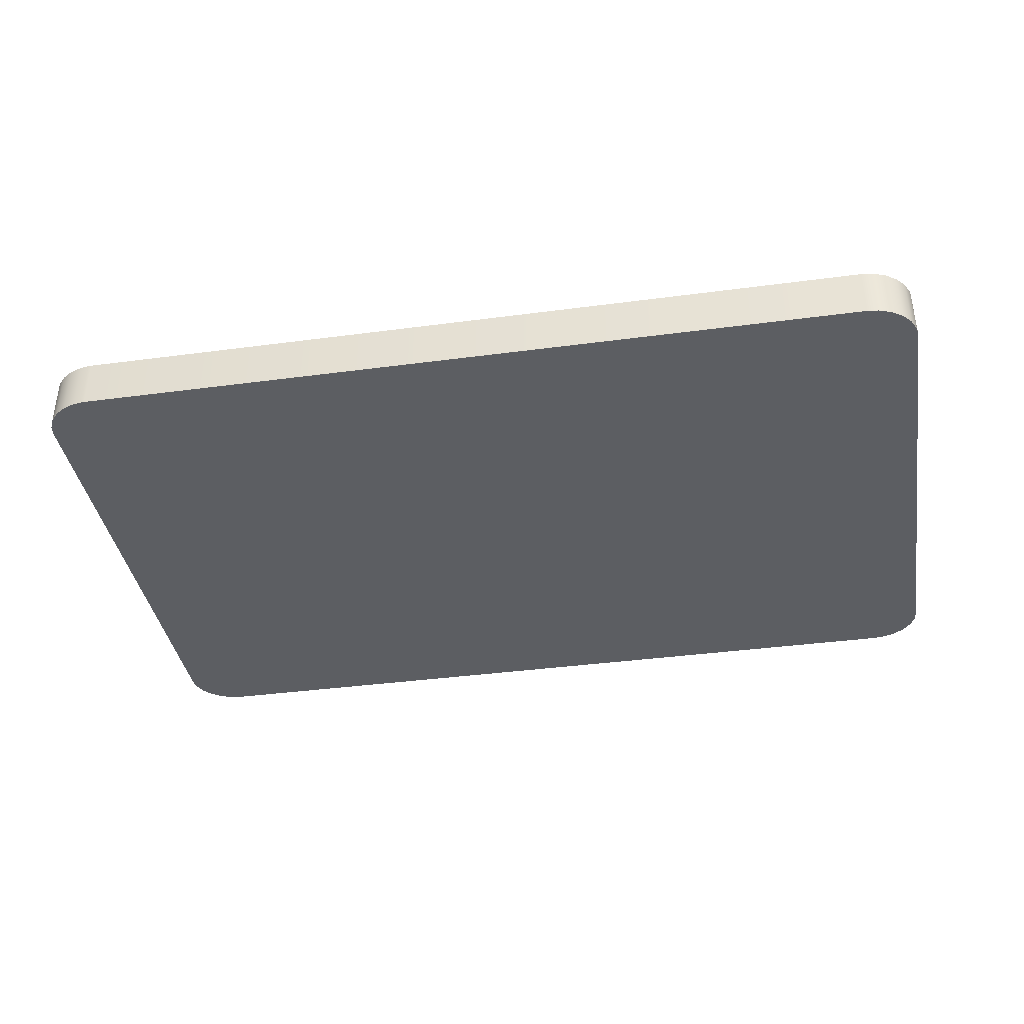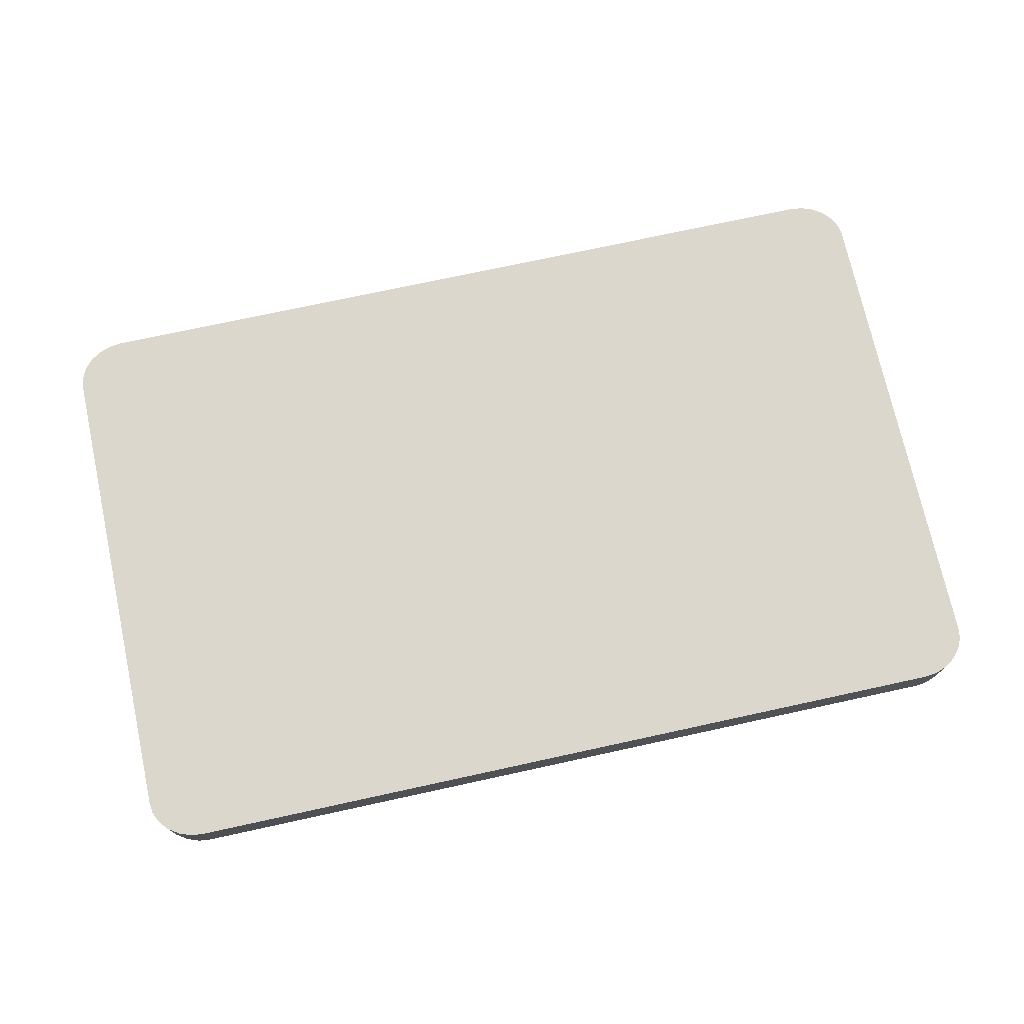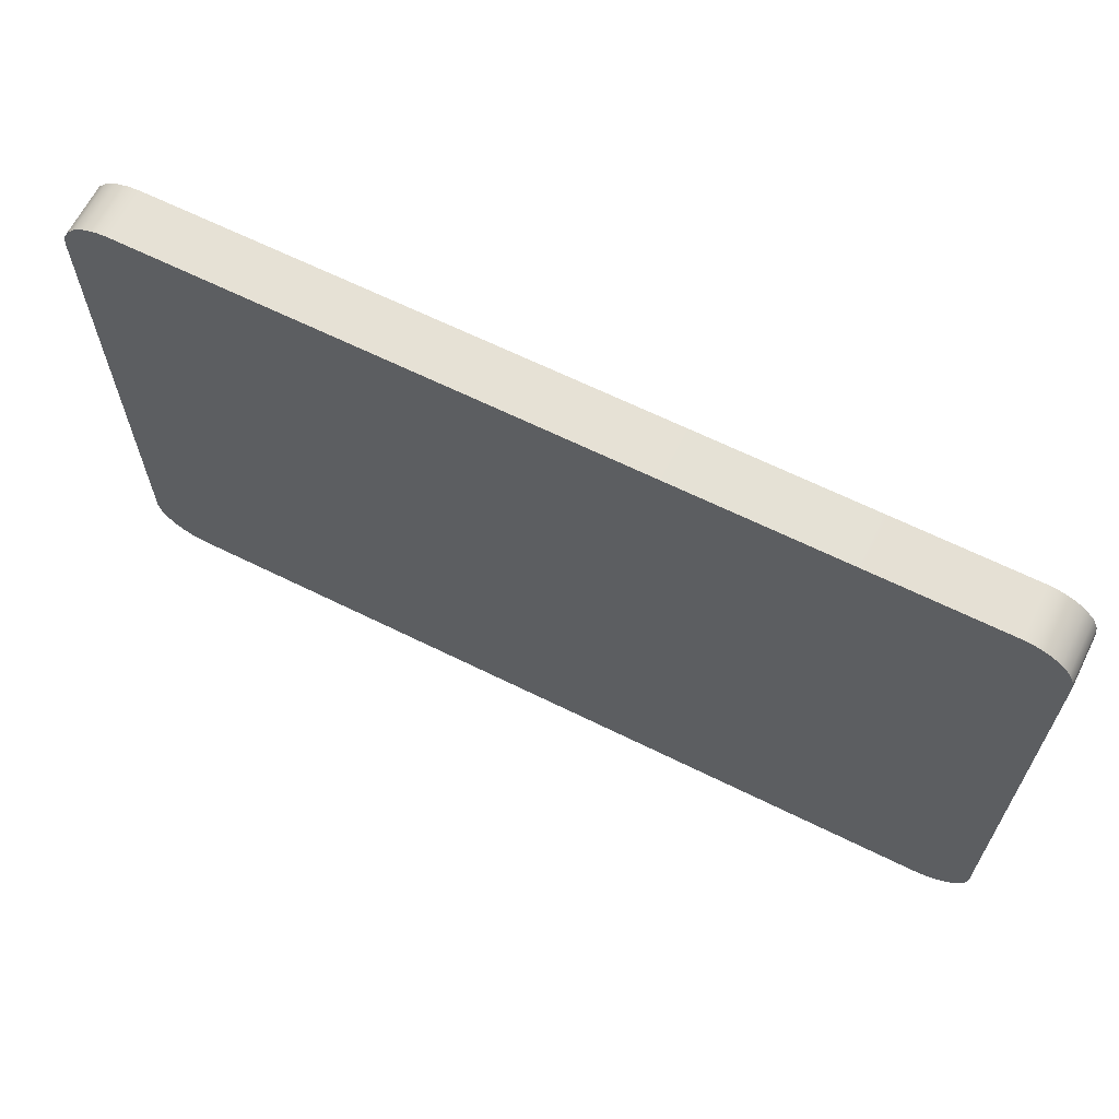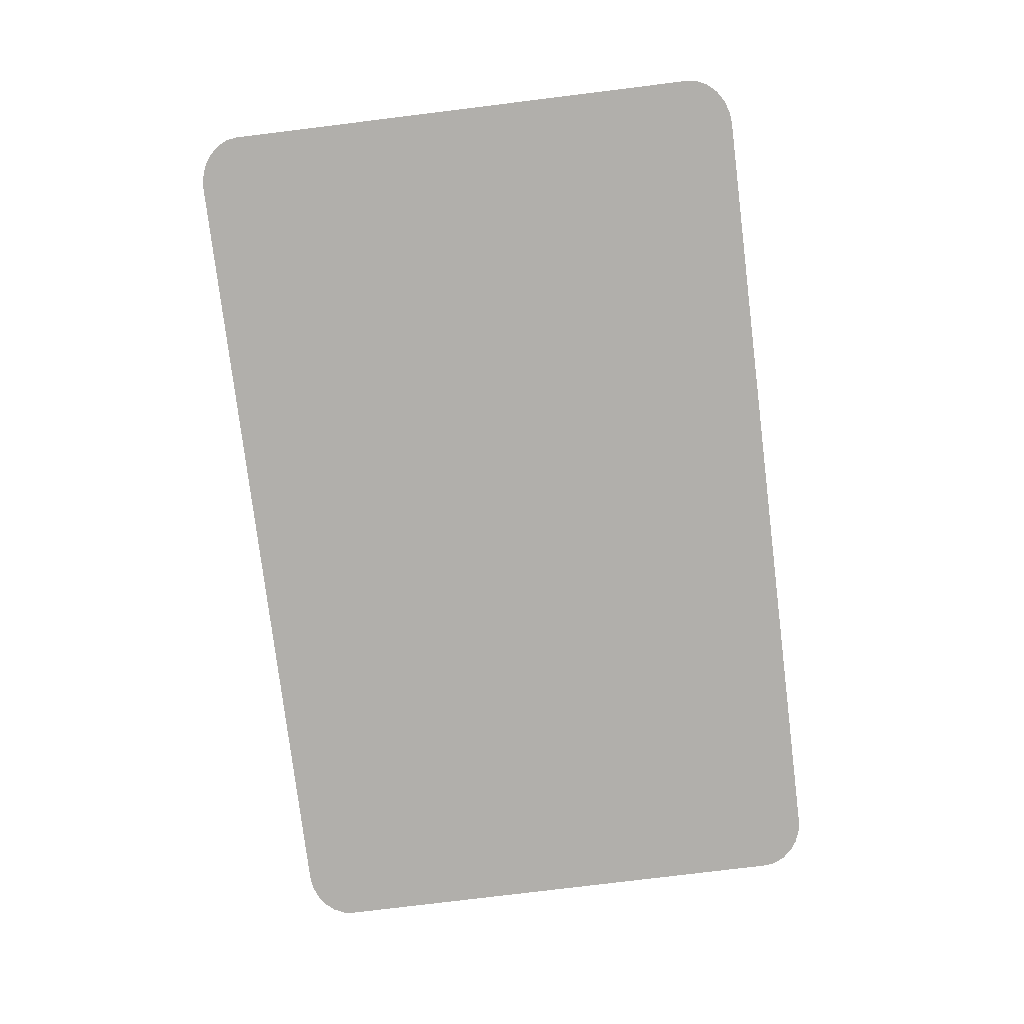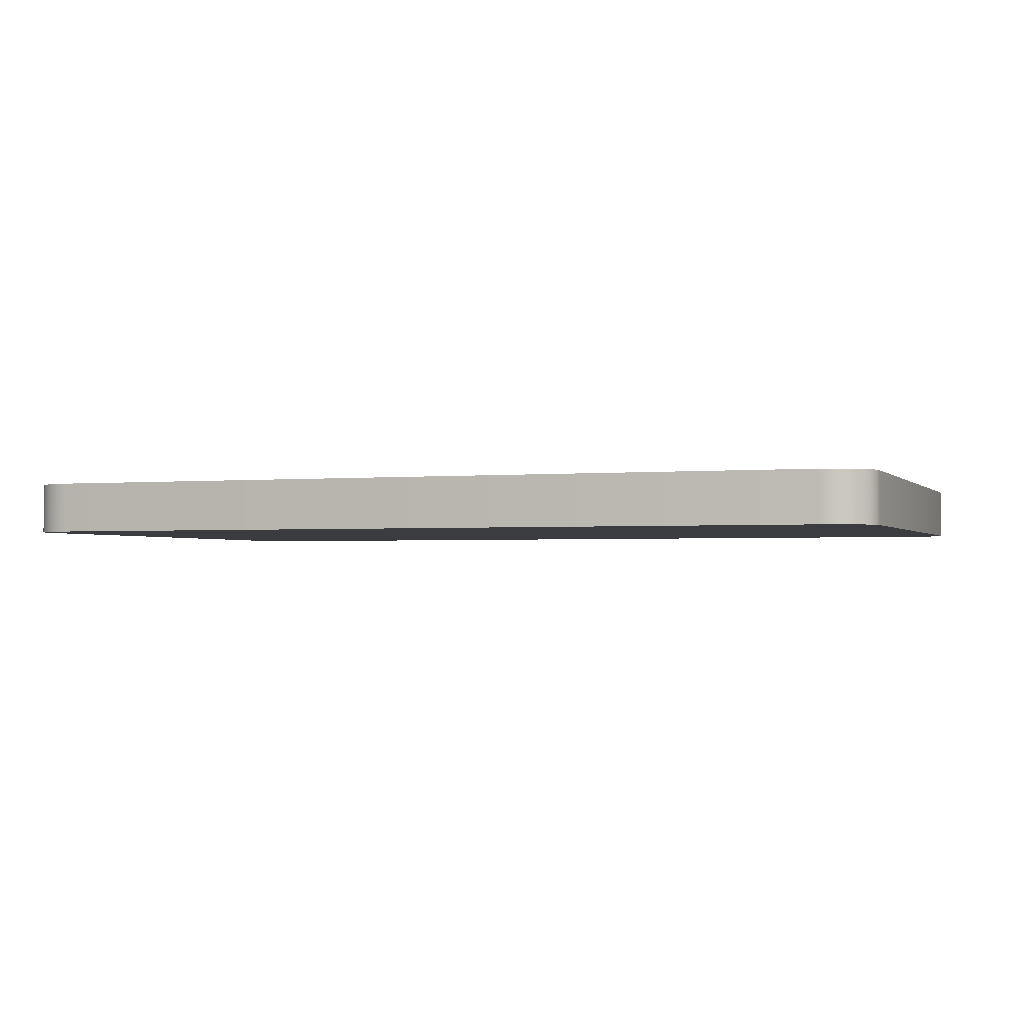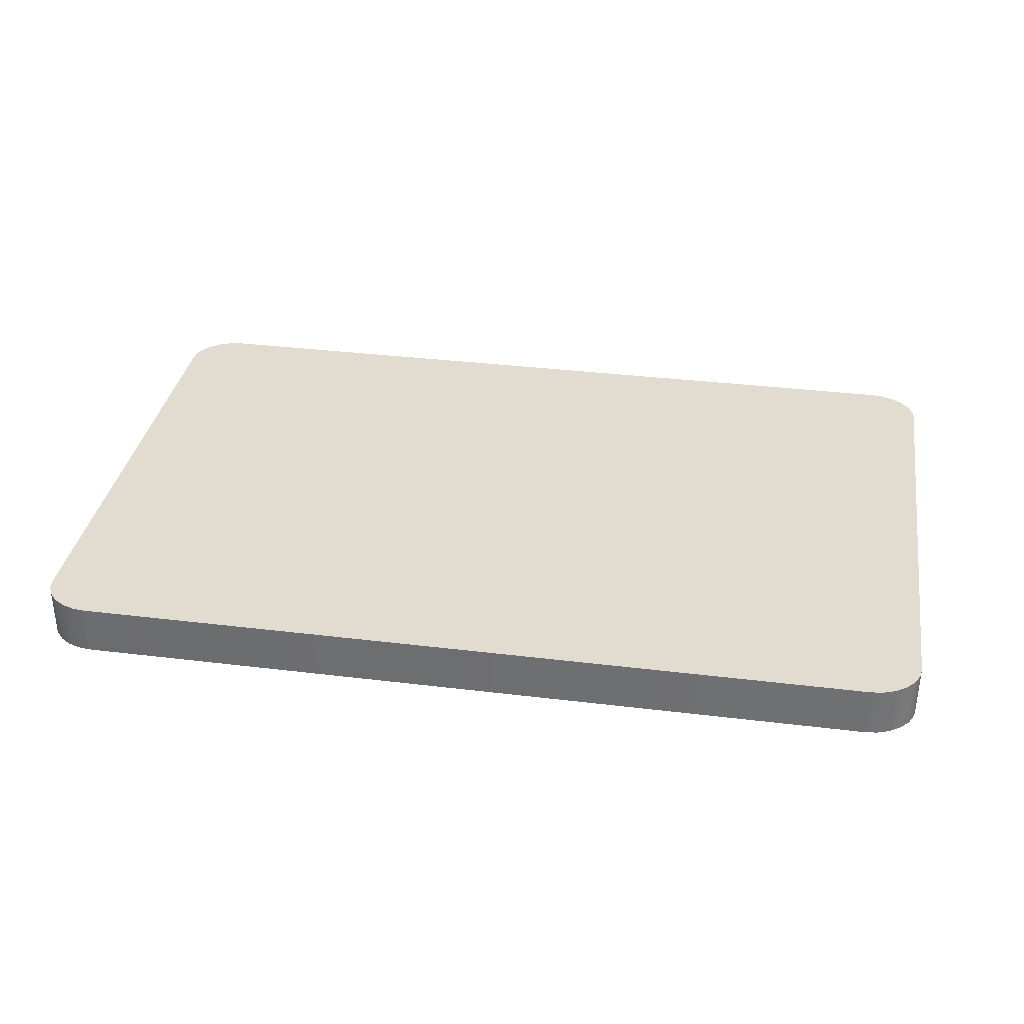
<metadata>
{"format":"obj","ext":"obj","renderer":"f3d","projection":"perspective","resolution":1024,"background":"white","views":[{"elev":-38.2,"azim":-170.4,"up":"+Y"},{"elev":73.3,"azim":-12.3,"up":"+Y"},{"elev":64.8,"azim":-153.5,"up":"+Z"},{"elev":-78.2,"azim":97.0,"up":"+Y"},{"elev":-2.0,"azim":-160.2,"up":"+Y"},{"elev":34.2,"azim":9.4,"up":"+Y"}]}
</metadata>
<code>
o VStarTokenMesh
v 1.133 0.07208 0.8129
v 1.128 0.07208 0.751
v -1.128 0.07208 0.751
v -1.133 0.07208 0.8129
v -1.147 0.07203 0.7488
v -1.166 0.07203 0.8091
v -1.165 0.07203 0.7423
v -1.201 0.07203 0.7964
v -1.181 0.07203 0.7319
v -1.232 0.07203 0.7761
v -1.193 0.07203 0.7184
v -1.255 0.07203 0.7496
v -1.2 0.07202 0.7027
v -1.269 0.07203 0.7189
v -1.203 0.07202 0.6858
v -1.274 0.07202 0.6899
v -1.203 0.07202 -0.6858
v -1.274 0.07202 -0.6899
v -1.2 0.07202 -0.7027
v -1.269 0.07202 -0.7188
v -1.193 0.07202 -0.7184
v -1.255 0.07202 -0.7496
v -1.181 0.07202 -0.7319
v -1.232 0.07202 -0.7761
v -1.165 0.07202 -0.7423
v -1.201 0.07202 -0.7964
v -1.147 0.07202 -0.7488
v -1.166 0.07202 -0.8091
v -1.128 0.07208 -0.751
v -1.133 0.07208 -0.8129
v 1.128 0.07208 -0.751
v 1.133 0.07208 -0.8129
v 1.147 0.07202 -0.7488
v 1.166 0.07202 -0.8091
v 1.165 0.07202 -0.7423
v 1.201 0.07202 -0.7964
v 1.181 0.07202 -0.7319
v 1.232 0.07202 -0.7761
v 1.193 0.07202 -0.7184
v 1.255 0.07202 -0.7496
v 1.2 0.07202 -0.7027
v 1.269 0.07202 -0.7189
v 1.203 0.07202 -0.6858
v 1.274 0.07202 -0.6899
v 1.203 0.07202 0.6858
v 1.274 0.07202 0.6899
v 1.2 0.07202 0.7027
v 1.269 0.07203 0.7188
v 1.193 0.07203 0.7184
v 1.255 0.07203 0.7496
v 1.181 0.07203 0.7319
v 1.232 0.07203 0.7761
v 1.165 0.07203 0.7423
v 1.201 0.07203 0.7964
v 1.147 0.07203 0.7488
v 1.166 0.07203 0.8091
v 1.128 0.07208 0.6857
v -1.128 0.07208 0.6858
v -1.128 0.07208 -0.6858
v 1.128 0.07208 -0.6857
v 1.133 -0.07208 0.8129
v -1.133 -0.07208 0.8129
v -1.128 -0.07208 0.751
v 1.128 -0.07208 0.751
v -1.147 -0.07208 0.7488
v -1.166 -0.07208 0.8091
v -1.165 -0.07208 0.7423
v -1.201 -0.07208 0.7964
v -1.181 -0.07208 0.7319
v -1.232 -0.07208 0.7761
v -1.193 -0.07208 0.7184
v -1.255 -0.07208 0.7496
v -1.2 -0.07208 0.7027
v -1.269 -0.07208 0.7189
v -1.203 -0.07208 0.6858
v -1.274 -0.07208 0.6899
v -1.203 -0.07208 -0.6858
v -1.274 -0.07208 -0.6899
v -1.2 -0.07208 -0.7027
v -1.269 -0.07208 -0.7188
v -1.193 -0.07208 -0.7184
v -1.255 -0.07208 -0.7496
v -1.181 -0.07208 -0.7319
v -1.232 -0.07208 -0.7761
v -1.165 -0.07208 -0.7423
v -1.201 -0.07208 -0.7964
v -1.147 -0.07208 -0.7488
v -1.166 -0.07208 -0.8091
v -1.128 -0.07208 -0.751
v -1.133 -0.07208 -0.8129
v 1.128 -0.07208 -0.751
v 1.133 -0.07208 -0.8129
v 1.147 -0.07208 -0.7488
v 1.166 -0.07208 -0.8091
v 1.165 -0.07208 -0.7423
v 1.201 -0.07208 -0.7964
v 1.181 -0.07208 -0.7319
v 1.232 -0.07208 -0.7761
v 1.193 -0.07208 -0.7184
v 1.255 -0.07208 -0.7496
v 1.2 -0.07208 -0.7027
v 1.269 -0.07208 -0.7189
v 1.203 -0.07208 -0.6858
v 1.274 -0.07208 -0.6899
v 1.203 -0.07208 0.6858
v 1.274 -0.07208 0.6899
v 1.2 -0.07208 0.7027
v 1.269 -0.07208 0.7188
v 1.193 -0.07208 0.7184
v 1.255 -0.07208 0.7496
v 1.181 -0.07208 0.7319
v 1.232 -0.07208 0.7761
v 1.165 -0.07208 0.7423
v 1.201 -0.07208 0.7964
v 1.147 -0.07208 0.7488
v 1.166 -0.07208 0.8091
v 1.128 -0.07208 0.6857
v -1.128 -0.07208 0.6858
v -1.128 -0.07208 -0.6858
v 1.128 -0.07208 -0.6857
v -1.133 0.07208 0.8129
v -1.133 -0.07208 0.8129
v 1.133 -0.07208 0.8129
v 1.133 0.07208 0.8129
v -1.166 0.07203 0.8091
v -1.166 -0.07208 0.8091
v -1.201 0.07203 0.7964
v -1.201 -0.07208 0.7964
v 1.166 -0.07208 0.8091
v 1.166 0.07203 0.8091
v 1.201 -0.07208 0.7964
v 1.201 0.07203 0.7964
v -1.232 0.07203 0.7761
v -1.232 -0.07208 0.7761
v -1.201 -0.07208 0.7964
v -1.201 0.07203 0.7964
v -1.255 0.07203 0.7496
v -1.255 -0.07208 0.7496
v -1.269 0.07203 0.7189
v -1.269 -0.07208 0.7189
v -1.274 0.07202 0.6899
v -1.274 -0.07208 0.6899
v -1.274 0.07202 -0.6899
v -1.274 -0.07208 -0.6899
v -1.269 0.07202 -0.7188
v -1.269 -0.07208 -0.7188
v -1.255 0.07202 -0.7496
v -1.255 -0.07208 -0.7496
v -1.232 0.07202 -0.7761
v -1.232 -0.07208 -0.7761
v -1.201 0.07202 -0.7964
v -1.201 -0.07208 -0.7964
v -1.166 0.07202 -0.8091
v -1.166 -0.07208 -0.8091
v -1.201 -0.07208 -0.7964
v -1.201 0.07202 -0.7964
v -1.133 0.07208 -0.8129
v -1.133 -0.07208 -0.8129
v 1.133 0.07208 -0.8129
v 1.133 -0.07208 -0.8129
v 1.166 0.07202 -0.8091
v 1.166 -0.07208 -0.8091
v 1.201 0.07202 -0.7964
v 1.201 -0.07208 -0.7964
v 1.232 0.07202 -0.7761
v 1.232 -0.07208 -0.7761
v 1.201 -0.07208 -0.7964
v 1.201 0.07202 -0.7964
v 1.255 0.07202 -0.7496
v 1.255 -0.07208 -0.7496
v 1.269 0.07202 -0.7189
v 1.269 -0.07208 -0.7189
v 1.274 0.07202 -0.6899
v 1.274 -0.07208 -0.6899
v 1.274 0.07202 0.6899
v 1.274 -0.07208 0.6899
v 1.269 0.07203 0.7188
v 1.269 -0.07208 0.7188
v 1.255 0.07203 0.7496
v 1.255 -0.07208 0.7496
v 1.232 0.07203 0.7761
v 1.232 -0.07208 0.7761
v 1.201 0.07203 0.7964
v 1.201 -0.07208 0.7964
f 1 2 3
f 4 1 3
f 4 3 5
f 6 4 5
f 6 5 7
f 8 6 7
f 8 7 9
f 10 8 9
f 10 9 11
f 12 10 11
f 12 11 13
f 14 12 13
f 14 13 15
f 16 14 15
f 16 15 17
f 18 16 17
f 18 17 19
f 20 18 19
f 20 19 21
f 22 20 21
f 22 21 23
f 24 22 23
f 24 23 25
f 26 24 25
f 26 25 27
f 28 26 27
f 28 27 29
f 30 28 29
f 30 29 31
f 32 30 31
f 32 31 33
f 34 32 33
f 34 33 35
f 36 34 35
f 36 35 37
f 38 36 37
f 38 37 39
f 40 38 39
f 40 39 41
f 42 40 41
f 42 41 43
f 44 42 43
f 44 43 45
f 46 44 45
f 46 45 47
f 48 46 47
f 48 47 49
f 50 48 49
f 50 49 51
f 52 50 51
f 52 51 53
f 54 52 53
f 54 53 55
f 56 54 55
f 56 55 2
f 1 56 2
f 57 2 55
f 53 57 55
f 57 49 47
f 45 57 47
f 51 49 57
f 53 51 57
f 2 57 58
f 59 58 57
f 60 59 57
f 3 2 58
f 5 3 58
f 7 5 58
f 9 7 58
f 11 9 58
f 13 11 58
f 15 13 58
f 58 59 15
f 60 57 43
f 57 45 43
f 60 43 41
f 39 60 41
f 39 37 60
f 37 35 60
f 60 35 33
f 31 60 33
f 60 31 59
f 31 29 59
f 29 27 59
f 27 25 59
f 25 23 59
f 23 21 59
f 21 19 59
f 19 17 59
f 59 17 15
f 61 62 63
f 64 61 63
f 63 62 65
f 62 66 65
f 65 66 67
f 66 68 67
f 67 68 69
f 68 70 69
f 69 70 71
f 70 72 71
f 71 72 73
f 72 74 73
f 73 74 75
f 74 76 75
f 75 76 77
f 76 78 77
f 77 78 79
f 78 80 79
f 79 80 81
f 80 82 81
f 81 82 83
f 82 84 83
f 83 84 85
f 84 86 85
f 85 86 87
f 86 88 87
f 87 88 89
f 88 90 89
f 89 90 91
f 90 92 91
f 91 92 93
f 92 94 93
f 93 94 95
f 94 96 95
f 95 96 97
f 96 98 97
f 97 98 99
f 98 100 99
f 99 100 101
f 100 102 101
f 101 102 103
f 102 104 103
f 103 104 105
f 104 106 105
f 105 106 107
f 106 108 107
f 107 108 109
f 108 110 109
f 109 110 111
f 110 112 111
f 111 112 113
f 112 114 113
f 113 114 115
f 114 116 115
f 115 116 64
f 116 61 64
f 117 113 115
f 64 117 115
f 117 105 107
f 109 117 107
f 111 113 117
f 109 111 117
f 117 64 118
f 118 119 117
f 119 120 117
f 64 63 118
f 63 65 118
f 65 67 118
f 67 69 118
f 69 71 118
f 71 73 118
f 73 75 118
f 119 118 75
f 117 120 103
f 105 117 103
f 103 120 101
f 120 99 101
f 97 99 120
f 95 97 120
f 95 120 93
f 120 91 93
f 91 120 119
f 89 91 119
f 87 89 119
f 85 87 119
f 83 85 119
f 81 83 119
f 79 81 119
f 77 79 119
f 77 119 75
f 121 122 123
f 124 121 123
f 121 125 122
f 125 126 122
f 125 127 126
f 127 128 126
f 124 123 129
f 130 124 129
f 130 129 131
f 132 130 131
f 133 134 135
f 136 133 135
f 133 137 134
f 137 138 134
f 137 139 138
f 139 140 138
f 139 141 140
f 141 142 140
f 141 143 142
f 143 144 142
f 143 145 144
f 145 146 144
f 145 147 146
f 147 148 146
f 147 149 148
f 149 150 148
f 149 151 150
f 151 152 150
f 153 154 155
f 156 153 155
f 153 157 154
f 157 158 154
f 157 159 158
f 159 160 158
f 159 161 160
f 161 162 160
f 161 163 162
f 163 164 162
f 165 166 167
f 168 165 167
f 165 169 166
f 169 170 166
f 169 171 170
f 171 172 170
f 171 173 172
f 173 174 172
f 173 175 174
f 175 176 174
f 175 177 176
f 177 178 176
f 177 179 178
f 179 180 178
f 179 181 180
f 181 182 180
f 181 183 182
f 183 184 182

</code>
